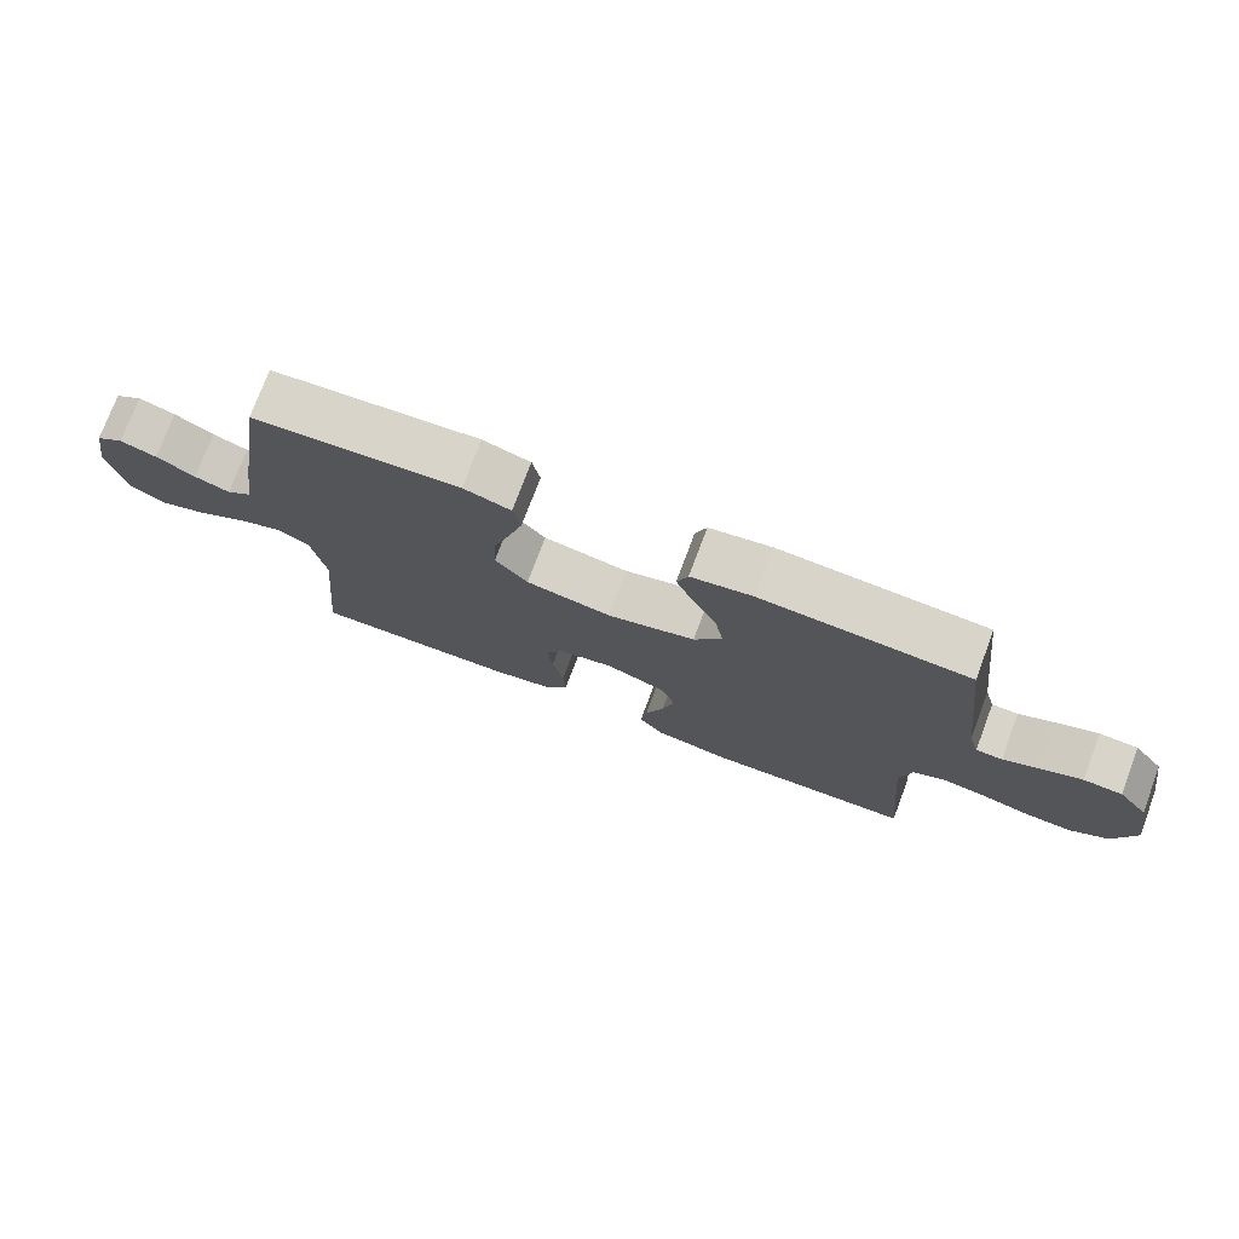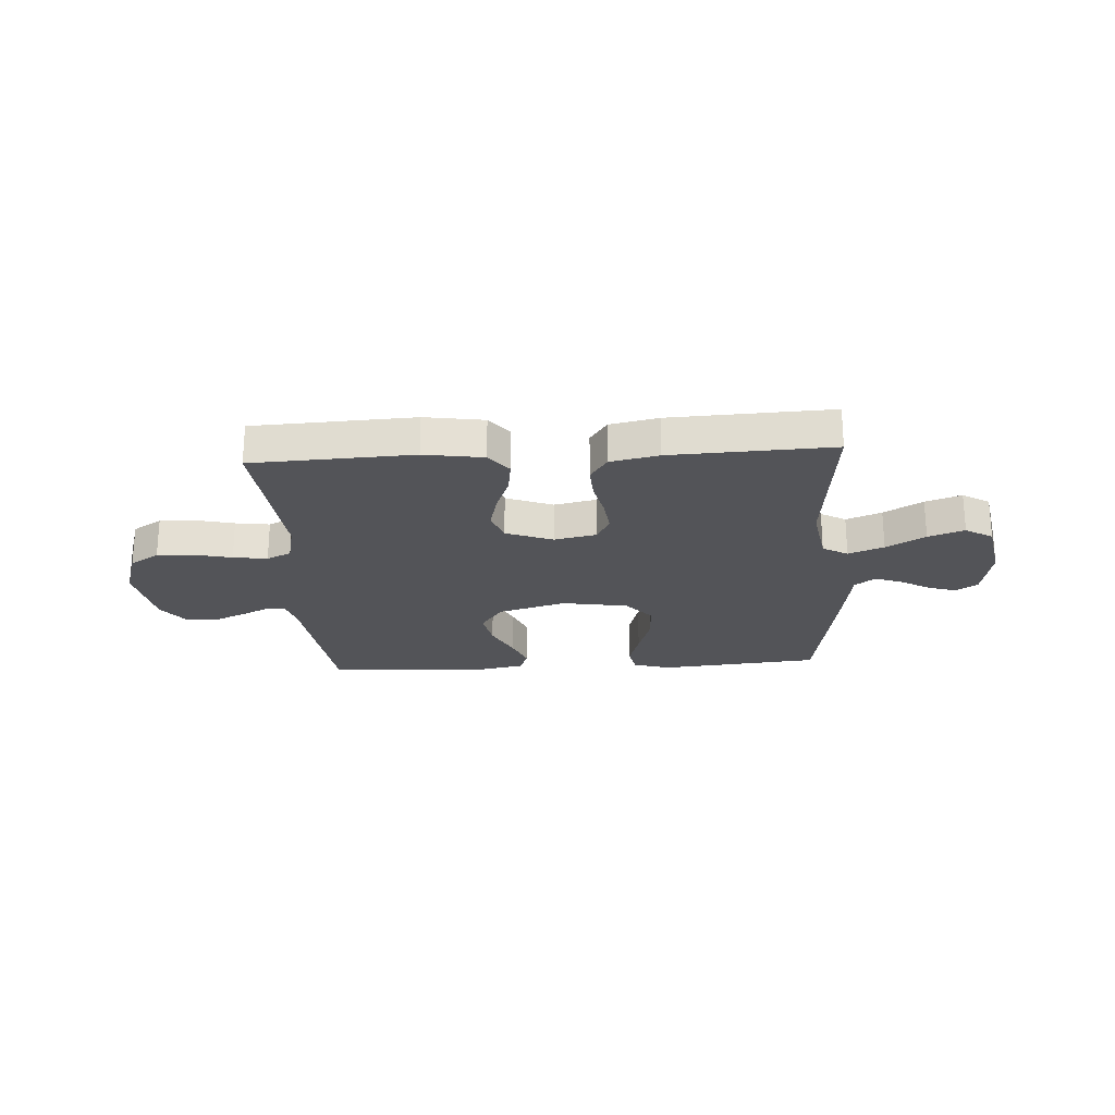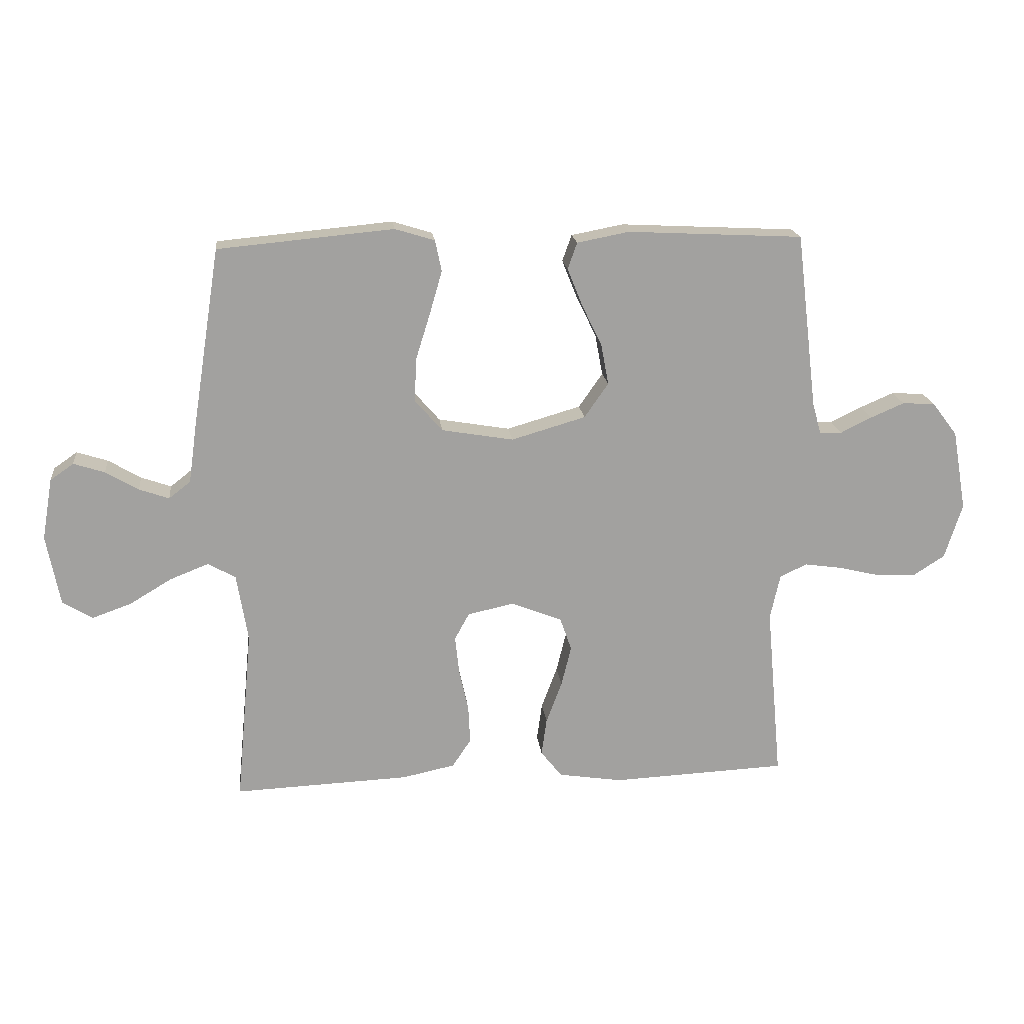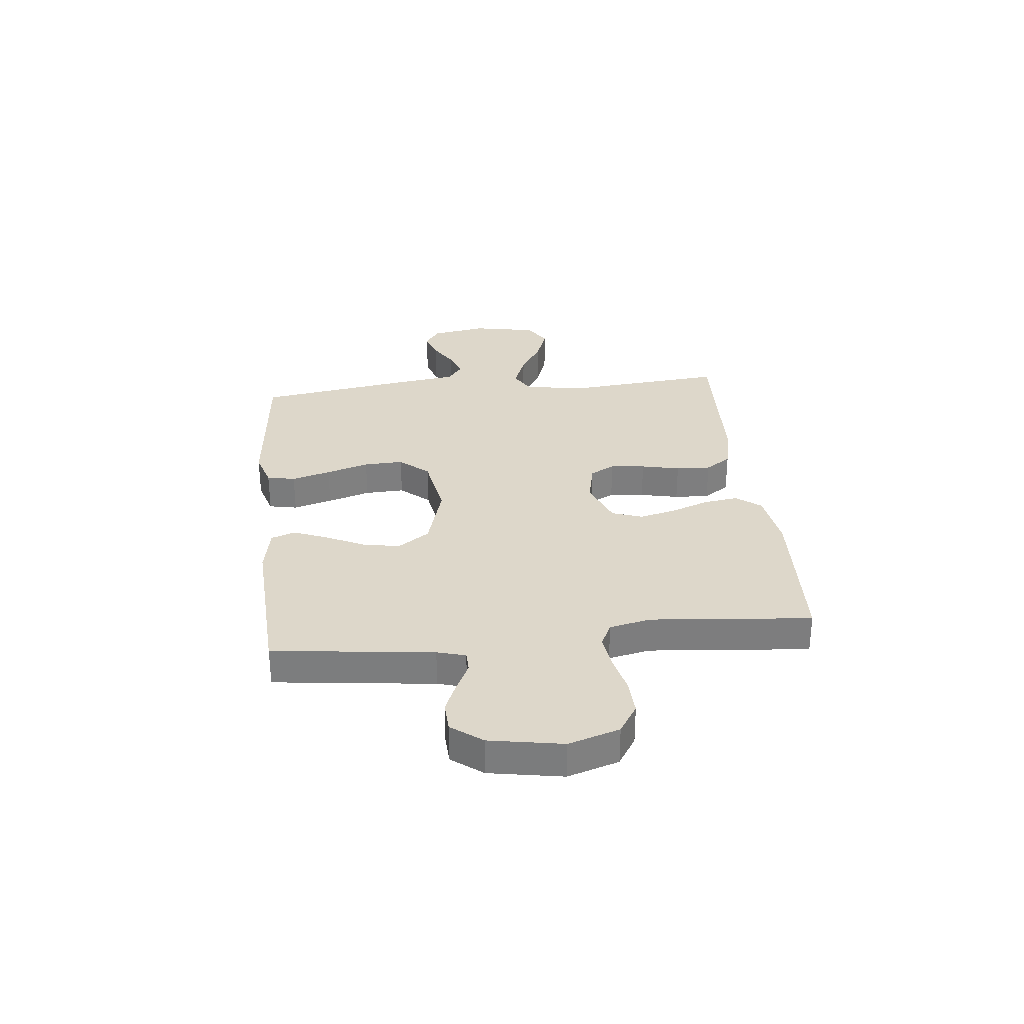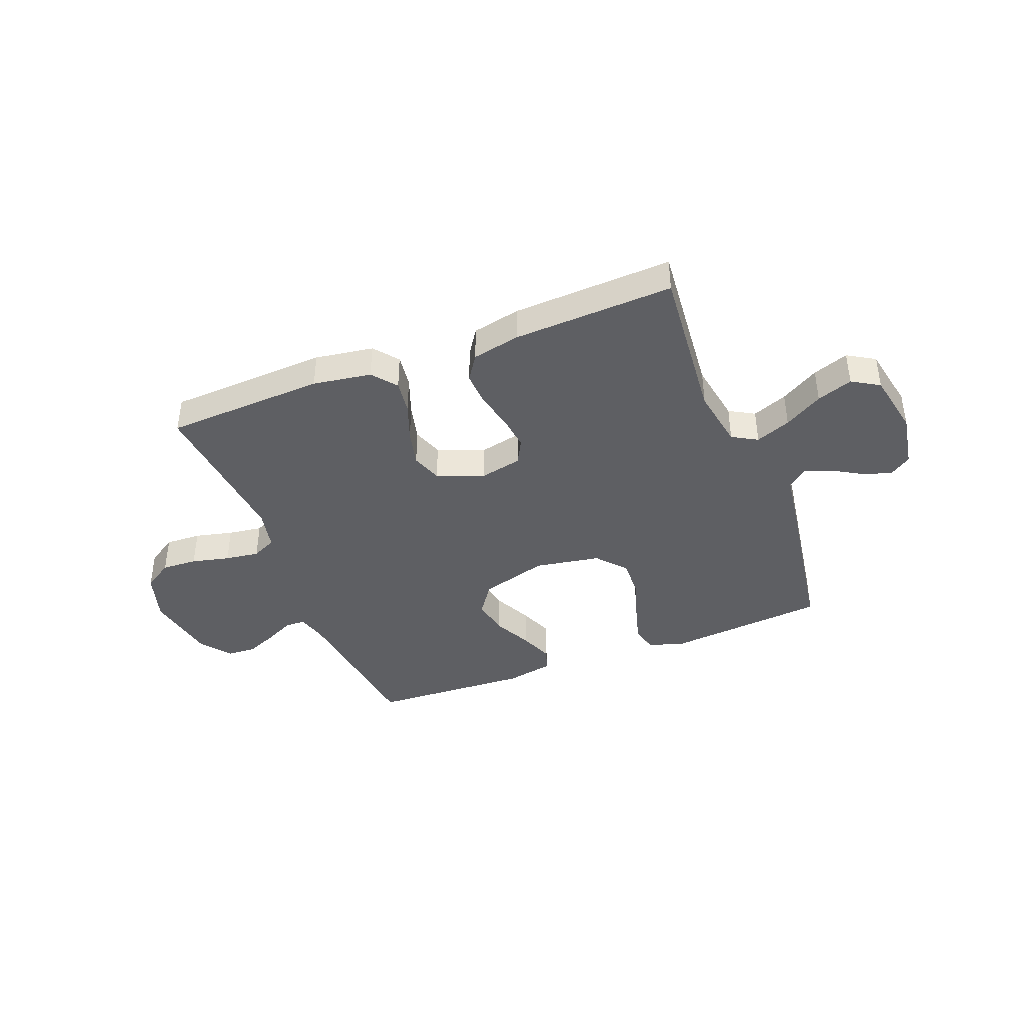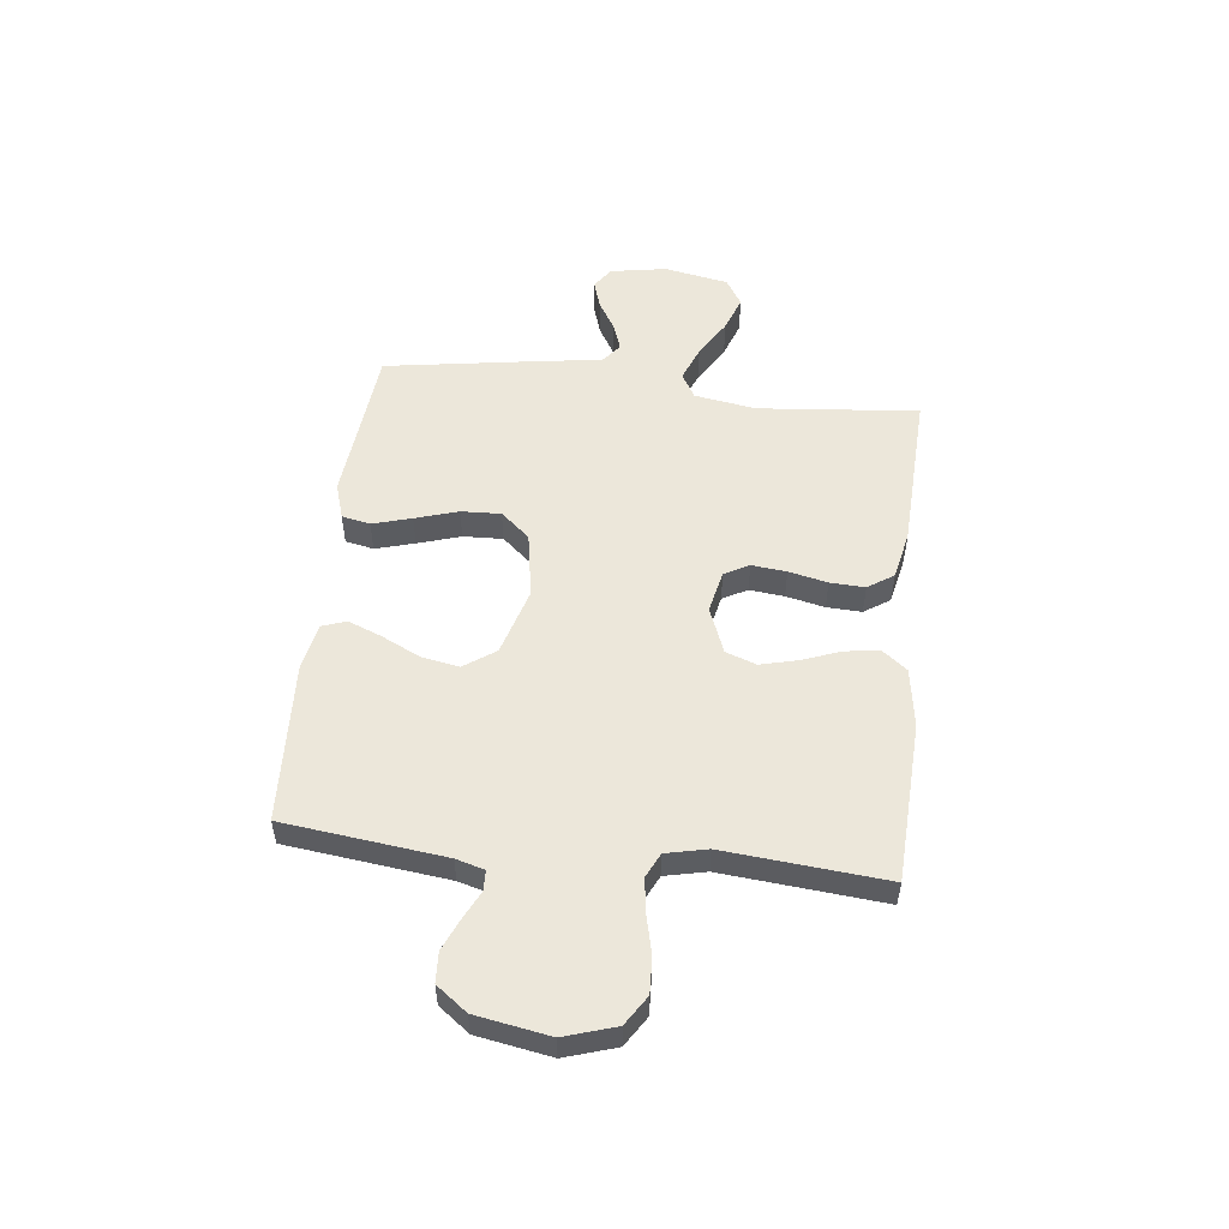
<metadata>
{"format":"obj","ext":"obj","renderer":"f3d","projection":"perspective","resolution":1024,"background":"white","views":[{"elev":75.4,"azim":20.6,"up":"+Z"},{"elev":-23.5,"azim":-176.5,"up":"+Y"},{"elev":18.2,"azim":-6.3,"up":"+Z"},{"elev":30.9,"azim":84.0,"up":"+Y"},{"elev":-40.5,"azim":-158.6,"up":"+Y"},{"elev":52.8,"azim":96.5,"up":"+Y"}]}
</metadata>
<code>
v 0.5 0.07 -0.5
v 0.2 0.07 -0.514
v 0.09 0.07 -0.497
v 0.054 0.07 -0.451
v 0.063 0.07 -0.387
v 0.09 0.07 -0.315
v 0.107 0.07 -0.246
v 0.087 0.07 -0.189
v 0 0.07 -0.155
v -0.079 0.07 -0.172
v -0.104 0.07 -0.218
v -0.097 0.07 -0.283
v -0.081 0.07 -0.355
v -0.078 0.07 -0.42
v -0.11 0.07 -0.468
v -0.2 0.07 -0.487
v -0.5 0.07 -0.5
v -0.472 0.07 -0.2
v -0.491 0.07 -0.085
v -0.538 0.07 -0.058
v -0.604 0.07 -0.084
v -0.676 0.07 -0.127
v -0.743 0.07 -0.151
v -0.794 0.07 -0.12
v -0.817 0.07 0
v -0.799 0.07 0.105
v -0.759 0.07 0.133
v -0.706 0.07 0.116
v -0.65 0.07 0.083
v -0.599 0.07 0.065
v -0.562 0.07 0.094
v -0.547 0.07 0.2
v -0.5 0.07 0.5
v -0.2 0.07 0.528
v -0.132 0.07 0.507
v -0.121 0.07 0.454
v -0.142 0.07 0.381
v -0.167 0.07 0.301
v -0.17 0.07 0.227
v -0.123 0.07 0.173
v 0 0.07 0.152
v 0.127 0.07 0.189
v 0.168 0.07 0.248
v 0.155 0.07 0.318
v 0.12 0.07 0.39
v 0.095 0.07 0.453
v 0.111 0.07 0.498
v 0.2 0.07 0.515
v 0.5 0.07 0.5
v 0.536 0.07 0.2
v 0.551 0.07 0.147
v 0.589 0.07 0.146
v 0.642 0.07 0.172
v 0.7 0.07 0.197
v 0.756 0.07 0.194
v 0.799 0.07 0.137
v 0.823 0.07 0
v 0.793 0.07 -0.095
v 0.738 0.07 -0.13
v 0.671 0.07 -0.127
v 0.6 0.07 -0.11
v 0.536 0.07 -0.101
v 0.49 0.07 -0.123
v 0.473 0.07 -0.2
v 0.5 0 -0.5
v 0.2 0 -0.514
v 0.09 0 -0.497
v 0.054 0 -0.451
v 0.063 0 -0.387
v 0.09 0 -0.315
v 0.107 0 -0.246
v 0.087 0 -0.189
v 0 0 -0.155
v -0.079 0 -0.172
v -0.104 0 -0.218
v -0.097 0 -0.283
v -0.081 0 -0.355
v -0.078 0 -0.42
v -0.11 0 -0.468
v -0.2 0 -0.487
v -0.5 0 -0.5
v -0.472 0 -0.2
v -0.491 0 -0.085
v -0.538 0 -0.058
v -0.604 0 -0.084
v -0.676 0 -0.127
v -0.743 0 -0.151
v -0.794 0 -0.12
v -0.817 0 0
v -0.799 0 0.105
v -0.759 0 0.133
v -0.706 0 0.116
v -0.65 0 0.083
v -0.599 0 0.065
v -0.562 0 0.094
v -0.547 0 0.2
v -0.5 0 0.5
v -0.2 0 0.528
v -0.132 0 0.507
v -0.121 0 0.454
v -0.142 0 0.381
v -0.167 0 0.301
v -0.17 0 0.227
v -0.123 0 0.173
v 0 0 0.152
v 0.127 0 0.189
v 0.168 0 0.248
v 0.155 0 0.318
v 0.12 0 0.39
v 0.095 0 0.453
v 0.111 0 0.498
v 0.2 0 0.515
v 0.5 0 0.5
v 0.536 0 0.2
v 0.551 0 0.147
v 0.589 0 0.146
v 0.642 0 0.172
v 0.7 0 0.197
v 0.756 0 0.194
v 0.799 0 0.137
v 0.823 0 0
v 0.793 0 -0.095
v 0.738 0 -0.13
v 0.671 0 -0.127
v 0.6 0 -0.11
v 0.536 0 -0.101
v 0.49 0 -0.123
v 0.473 0 -0.2
f 59 60 61
f 58 59 61
f 57 58 61
f 56 57 61
f 55 56 61
f 54 55 61
f 53 54 61
f 52 53 61
f 51 52 61 62
f 50 51 62 63
f 50 63 64
f 49 50 64
f 48 49 64
f 47 48 64
f 46 47 64
f 45 46 64
f 44 45 64
f 36 37 38
f 35 36 38
f 34 35 38
f 33 34 38
f 32 33 38
f 31 32 38
f 31 38 39
f 30 31 39 40
f 27 28 29
f 26 27 29
f 25 26 29
f 24 25 29
f 23 24 29
f 22 23 29
f 21 22 29
f 20 21 29 30
f 30 40 41
f 20 30 41
f 19 20 41
f 16 17 18
f 15 16 18
f 14 15 18
f 13 14 18
f 12 13 18
f 11 12 18 19
f 4 5 6
f 3 4 6
f 2 3 6
f 1 2 6
f 64 1 6
f 64 6 7
f 43 44 64
f 64 7 8
f 43 64 8
f 42 43 8
f 41 42 8 9
f 10 11 19 41
f 9 10 41
f 125 124 123
f 125 123 122
f 125 122 121
f 125 121 120
f 125 120 119
f 125 119 118
f 125 118 117
f 125 117 116
f 126 125 116 115
f 127 126 115 114
f 128 127 114
f 128 114 113
f 128 113 112
f 128 112 111
f 128 111 110
f 128 110 109
f 128 109 108
f 102 101 100
f 102 100 99
f 102 99 98
f 102 98 97
f 102 97 96
f 102 96 95
f 103 102 95
f 104 103 95 94
f 93 92 91
f 93 91 90
f 93 90 89
f 93 89 88
f 93 88 87
f 93 87 86
f 93 86 85
f 94 93 85 84
f 105 104 94
f 105 94 84
f 105 84 83
f 82 81 80
f 82 80 79
f 82 79 78
f 82 78 77
f 82 77 76
f 83 82 76 75
f 70 69 68
f 70 68 67
f 70 67 66
f 70 66 65
f 70 65 128
f 71 70 128
f 128 108 107
f 72 71 128
f 72 128 107
f 72 107 106
f 73 72 106 105
f 105 83 75 74
f 105 74 73
f 1 65 66 2
f 2 66 67 3
f 3 67 68 4
f 4 68 69 5
f 5 69 70 6
f 6 70 71 7
f 7 71 72 8
f 8 72 73 9
f 9 73 74 10
f 10 74 75 11
f 11 75 76 12
f 12 76 77 13
f 13 77 78 14
f 14 78 79 15
f 15 79 80 16
f 16 80 81 17
f 17 81 82 18
f 18 82 83 19
f 19 83 84 20
f 20 84 85 21
f 21 85 86 22
f 22 86 87 23
f 23 87 88 24
f 24 88 89 25
f 25 89 90 26
f 26 90 91 27
f 27 91 92 28
f 28 92 93 29
f 29 93 94 30
f 30 94 95 31
f 31 95 96 32
f 32 96 97 33
f 33 97 98 34
f 34 98 99 35
f 35 99 100 36
f 36 100 101 37
f 37 101 102 38
f 38 102 103 39
f 39 103 104 40
f 40 104 105 41
f 41 105 106 42
f 42 106 107 43
f 43 107 108 44
f 44 108 109 45
f 45 109 110 46
f 46 110 111 47
f 47 111 112 48
f 48 112 113 49
f 49 113 114 50
f 50 114 115 51
f 51 115 116 52
f 52 116 117 53
f 53 117 118 54
f 54 118 119 55
f 55 119 120 56
f 56 120 121 57
f 57 121 122 58
f 58 122 123 59
f 59 123 124 60
f 60 124 125 61
f 61 125 126 62
f 62 126 127 63
f 63 127 128 64
f 64 128 65 1

</code>
